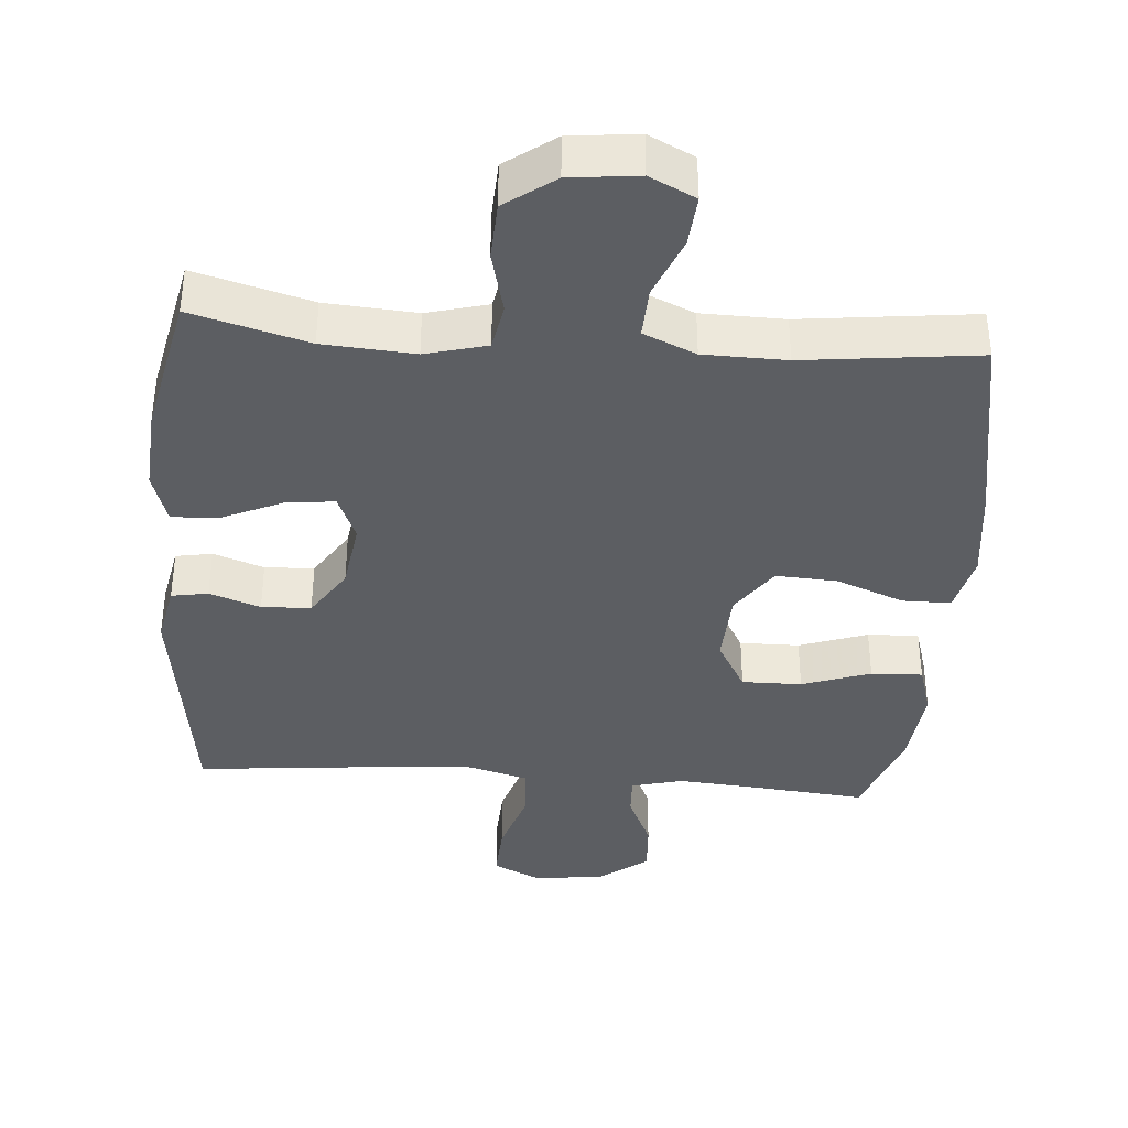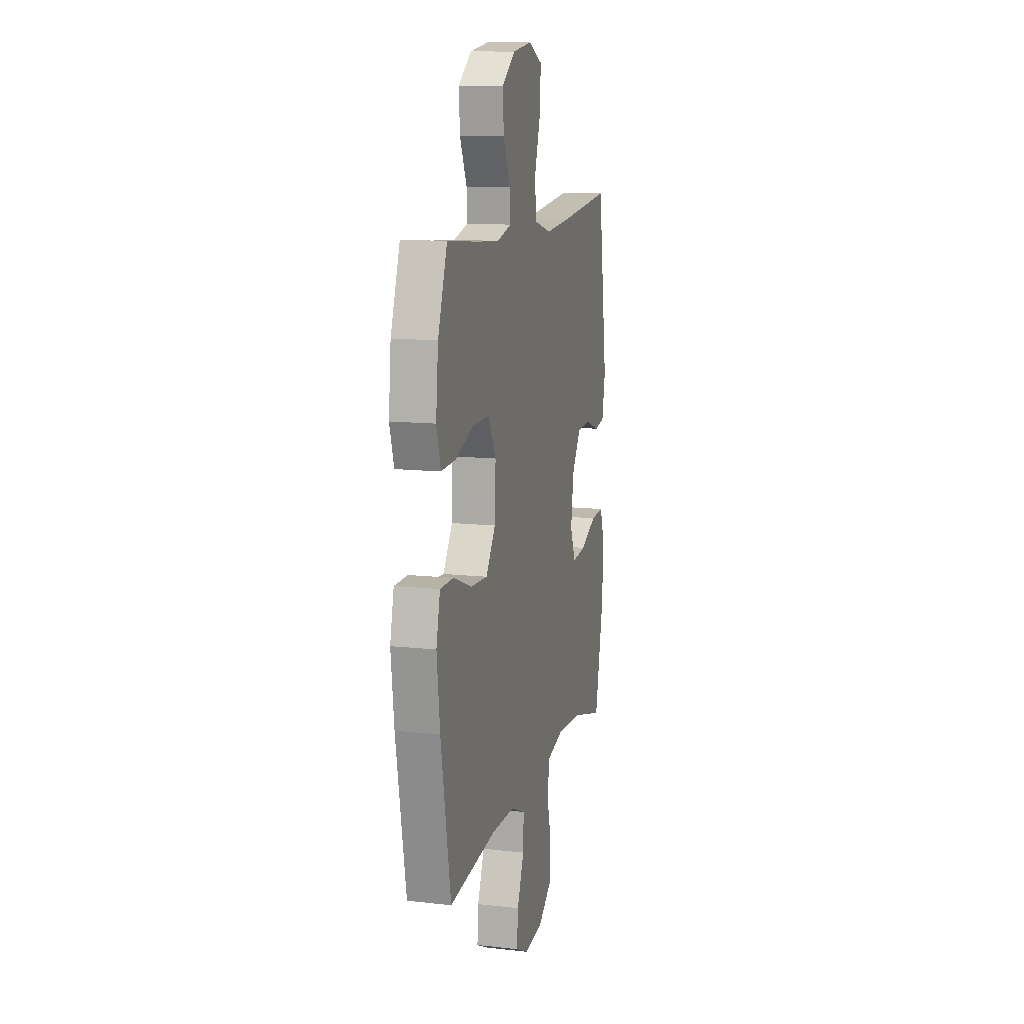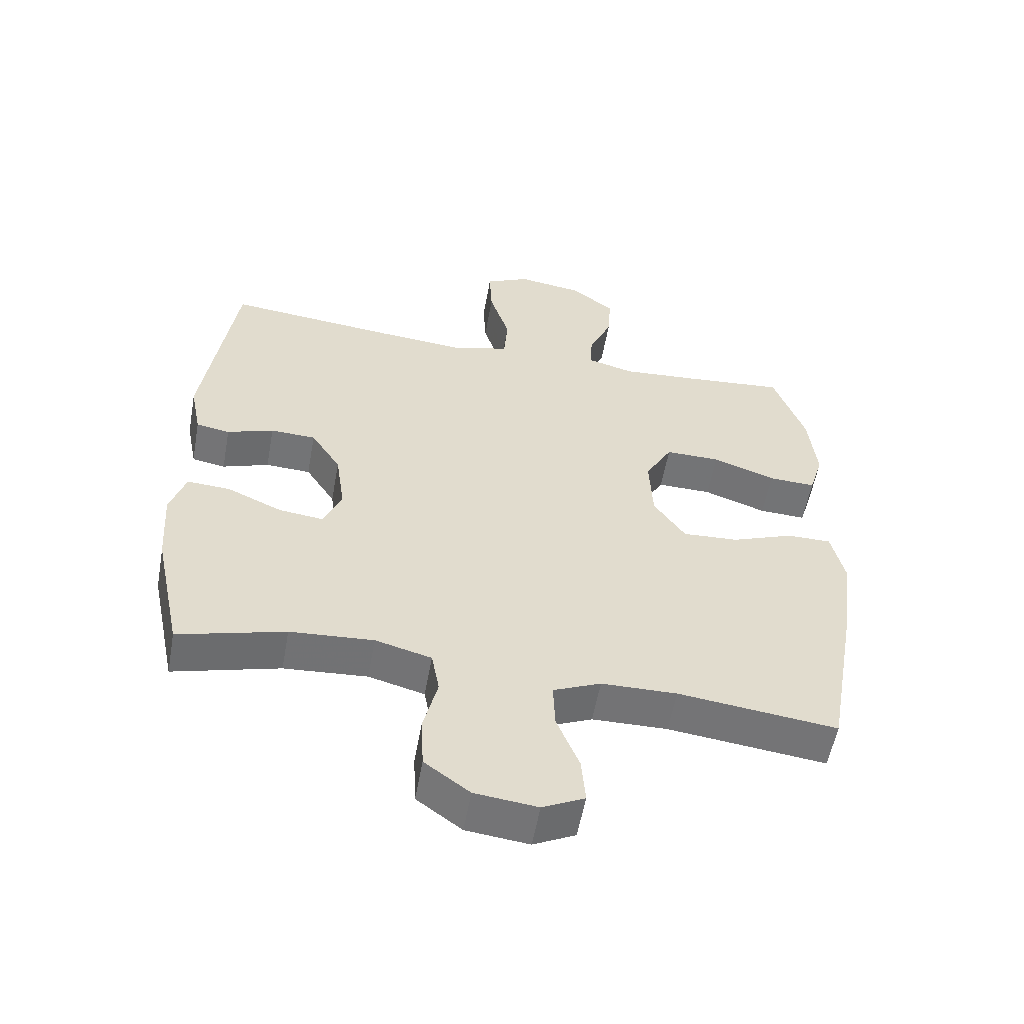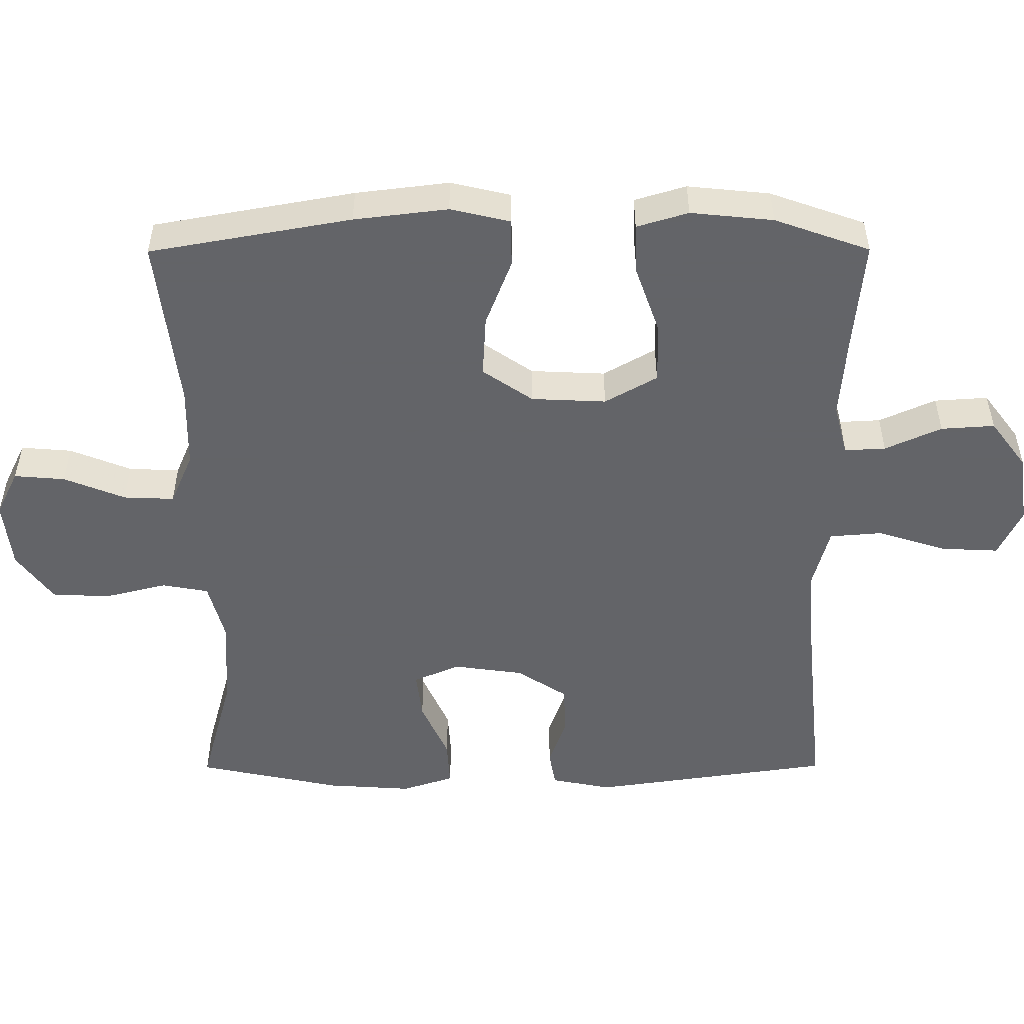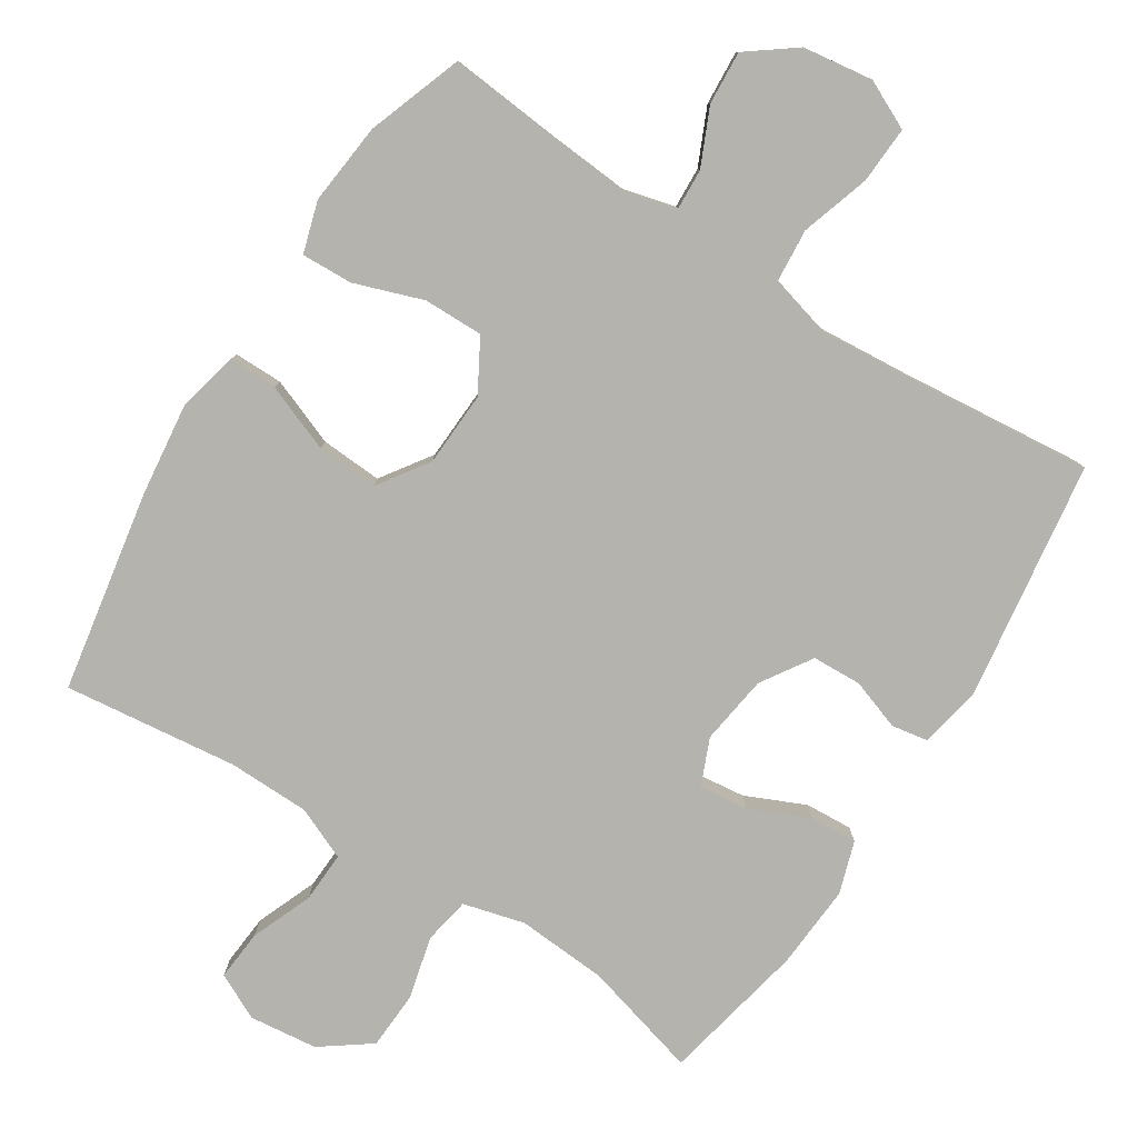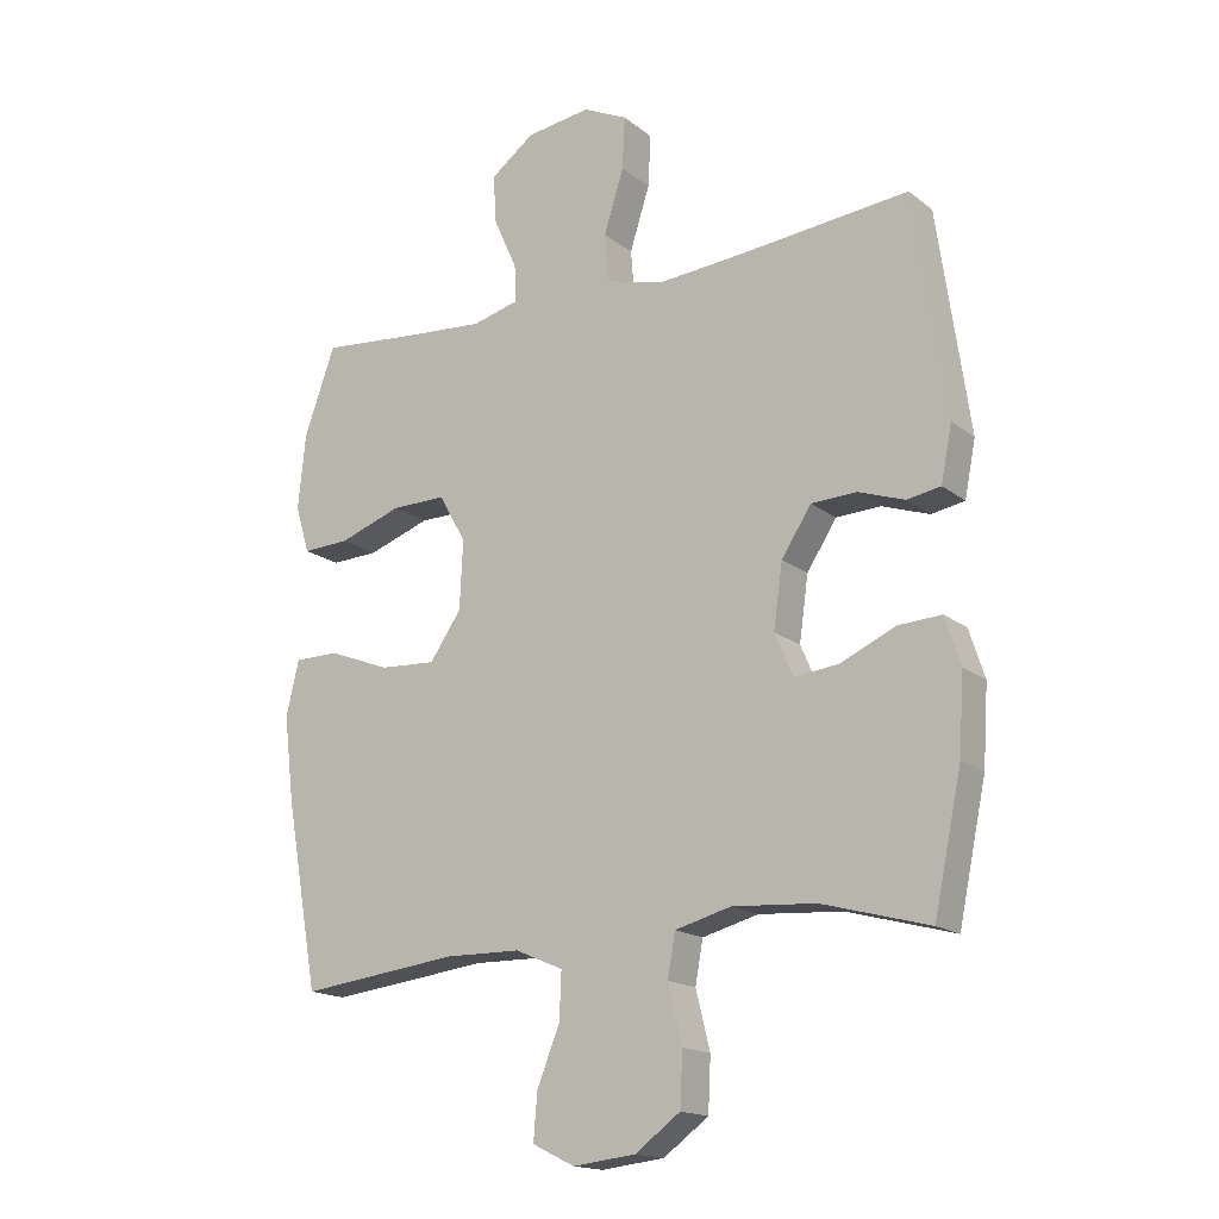
<metadata>
{"format":"obj","ext":"obj","renderer":"f3d","projection":"perspective","resolution":1024,"background":"white","views":[{"elev":-38.2,"azim":175.5,"up":"+Y"},{"elev":12.2,"azim":-75.2,"up":"+Z"},{"elev":-56.0,"azim":169.8,"up":"+Z"},{"elev":-51.3,"azim":-89.8,"up":"+Y"},{"elev":-80.0,"azim":-32.6,"up":"+Y"},{"elev":-16.7,"azim":33.5,"up":"+Z"}]}
</metadata>
<code>
v 0.5 0.07 -0.5
v 0.335 0.07 -0.455
v 0.206 0.07 -0.446
v 0.119 0.07 -0.469
v 0.107 0.07 -0.535
v 0.129 0.07 -0.624
v 0.125 0.07 -0.706
v 0.055 0.07 -0.757
v -0.042 0.07 -0.768
v -0.107 0.07 -0.736
v -0.101 0.07 -0.664
v -0.066 0.07 -0.577
v -0.063 0.07 -0.505
v -0.137 0.07 -0.473
v -0.254 0.07 -0.471
v -0.5 0.07 -0.5
v -0.551 0.07 -0.214
v -0.567 0.07 -0.081
v -0.547 0.07 0.004
v -0.478 0.07 0.004
v -0.382 0.07 -0.033
v -0.295 0.07 -0.038
v -0.246 0.07 0.033
v -0.241 0.07 0.139
v -0.283 0.07 0.213
v -0.368 0.07 0.212
v -0.465 0.07 0.178
v -0.538 0.07 0.175
v -0.56 0.07 0.248
v -0.548 0.07 0.365
v -0.5 0.07 0.5
v -0.34 0.07 0.485
v -0.224 0.07 0.476
v -0.151 0.07 0.495
v -0.154 0.07 0.553
v -0.19 0.07 0.633
v -0.195 0.07 0.709
v -0.127 0.07 0.76
v -0.027 0.07 0.774
v 0.042 0.07 0.741
v 0.038 0.07 0.66
v 0.007 0.07 0.562
v 0.013 0.07 0.487
v 0.102 0.07 0.463
v 0.237 0.07 0.474
v 0.5 0.07 0.5
v 0.549 0.07 0.158
v 0.532 0.07 0.072
v 0.48 0.07 0.063
v 0.408 0.07 0.088
v 0.338 0.07 0.085
v 0.292 0.07 0.014
v 0.278 0.07 -0.085
v 0.306 0.07 -0.151
v 0.375 0.07 -0.143
v 0.46 0.07 -0.105
v 0.527 0.07 -0.101
v 0.551 0.07 -0.175
v 0.543 0.07 -0.295
v 0.5 0 -0.5
v 0.335 0 -0.455
v 0.206 0 -0.446
v 0.119 0 -0.469
v 0.107 0 -0.535
v 0.129 0 -0.624
v 0.125 0 -0.706
v 0.055 0 -0.757
v -0.042 0 -0.768
v -0.107 0 -0.736
v -0.101 0 -0.664
v -0.066 0 -0.577
v -0.063 0 -0.505
v -0.137 0 -0.473
v -0.254 0 -0.471
v -0.5 0 -0.5
v -0.551 0 -0.214
v -0.567 0 -0.081
v -0.547 0 0.004
v -0.478 0 0.004
v -0.382 0 -0.033
v -0.295 0 -0.038
v -0.246 0 0.033
v -0.241 0 0.139
v -0.283 0 0.213
v -0.368 0 0.212
v -0.465 0 0.178
v -0.538 0 0.175
v -0.56 0 0.248
v -0.548 0 0.365
v -0.5 0 0.5
v -0.34 0 0.485
v -0.224 0 0.476
v -0.151 0 0.495
v -0.154 0 0.553
v -0.19 0 0.633
v -0.195 0 0.709
v -0.127 0 0.76
v -0.027 0 0.774
v 0.042 0 0.741
v 0.038 0 0.66
v 0.007 0 0.562
v 0.013 0 0.487
v 0.102 0 0.463
v 0.237 0 0.474
v 0.5 0 0.5
v 0.549 0 0.158
v 0.532 0 0.072
v 0.48 0 0.063
v 0.408 0 0.088
v 0.338 0 0.085
v 0.292 0 0.014
v 0.278 0 -0.085
v 0.306 0 -0.151
v 0.375 0 -0.143
v 0.46 0 -0.105
v 0.527 0 -0.101
v 0.551 0 -0.175
v 0.543 0 -0.295
f 59 1 2
f 58 59 2
f 57 58 2
f 56 57 2
f 55 56 2
f 54 55 2 3
f 53 54 3 4
f 52 53 4
f 48 49 50
f 47 48 50
f 46 47 50
f 45 46 50
f 44 45 50 51
f 43 44 51 52
f 40 41 42
f 39 40 42
f 38 39 42
f 37 38 42
f 36 37 42
f 35 36 42
f 34 35 42 43
f 43 52 4
f 34 43 4
f 33 34 4
f 30 31 32
f 29 30 32
f 28 29 32
f 27 28 32
f 26 27 32
f 25 26 32 33
f 19 20 21
f 18 19 21
f 17 18 21
f 16 17 21
f 15 16 21
f 14 15 21 22
f 13 14 22 23
f 10 11 12
f 9 10 12
f 8 9 12
f 7 8 12
f 6 7 12
f 5 6 12
f 5 12 13
f 13 23 24
f 5 13 24
f 4 5 24
f 4 24 25 33
f 61 60 118
f 61 118 117
f 61 117 116
f 61 116 115
f 61 115 114
f 62 61 114 113
f 63 62 113 112
f 63 112 111
f 109 108 107
f 109 107 106
f 109 106 105
f 109 105 104
f 110 109 104 103
f 111 110 103 102
f 101 100 99
f 101 99 98
f 101 98 97
f 101 97 96
f 101 96 95
f 101 95 94
f 102 101 94 93
f 63 111 102
f 63 102 93
f 63 93 92
f 91 90 89
f 91 89 88
f 91 88 87
f 91 87 86
f 91 86 85
f 92 91 85 84
f 80 79 78
f 80 78 77
f 80 77 76
f 80 76 75
f 80 75 74
f 81 80 74 73
f 82 81 73 72
f 71 70 69
f 71 69 68
f 71 68 67
f 71 67 66
f 71 66 65
f 71 65 64
f 72 71 64
f 83 82 72
f 83 72 64
f 83 64 63
f 92 84 83 63
f 1 60 61 2
f 2 61 62 3
f 3 62 63 4
f 4 63 64 5
f 5 64 65 6
f 6 65 66 7
f 7 66 67 8
f 8 67 68 9
f 9 68 69 10
f 10 69 70 11
f 11 70 71 12
f 12 71 72 13
f 13 72 73 14
f 14 73 74 15
f 15 74 75 16
f 16 75 76 17
f 17 76 77 18
f 18 77 78 19
f 19 78 79 20
f 20 79 80 21
f 21 80 81 22
f 22 81 82 23
f 23 82 83 24
f 24 83 84 25
f 25 84 85 26
f 26 85 86 27
f 27 86 87 28
f 28 87 88 29
f 29 88 89 30
f 30 89 90 31
f 31 90 91 32
f 32 91 92 33
f 33 92 93 34
f 34 93 94 35
f 35 94 95 36
f 36 95 96 37
f 37 96 97 38
f 38 97 98 39
f 39 98 99 40
f 40 99 100 41
f 41 100 101 42
f 42 101 102 43
f 43 102 103 44
f 44 103 104 45
f 45 104 105 46
f 46 105 106 47
f 47 106 107 48
f 48 107 108 49
f 49 108 109 50
f 50 109 110 51
f 51 110 111 52
f 52 111 112 53
f 53 112 113 54
f 54 113 114 55
f 55 114 115 56
f 56 115 116 57
f 57 116 117 58
f 58 117 118 59
f 59 118 60 1

</code>
